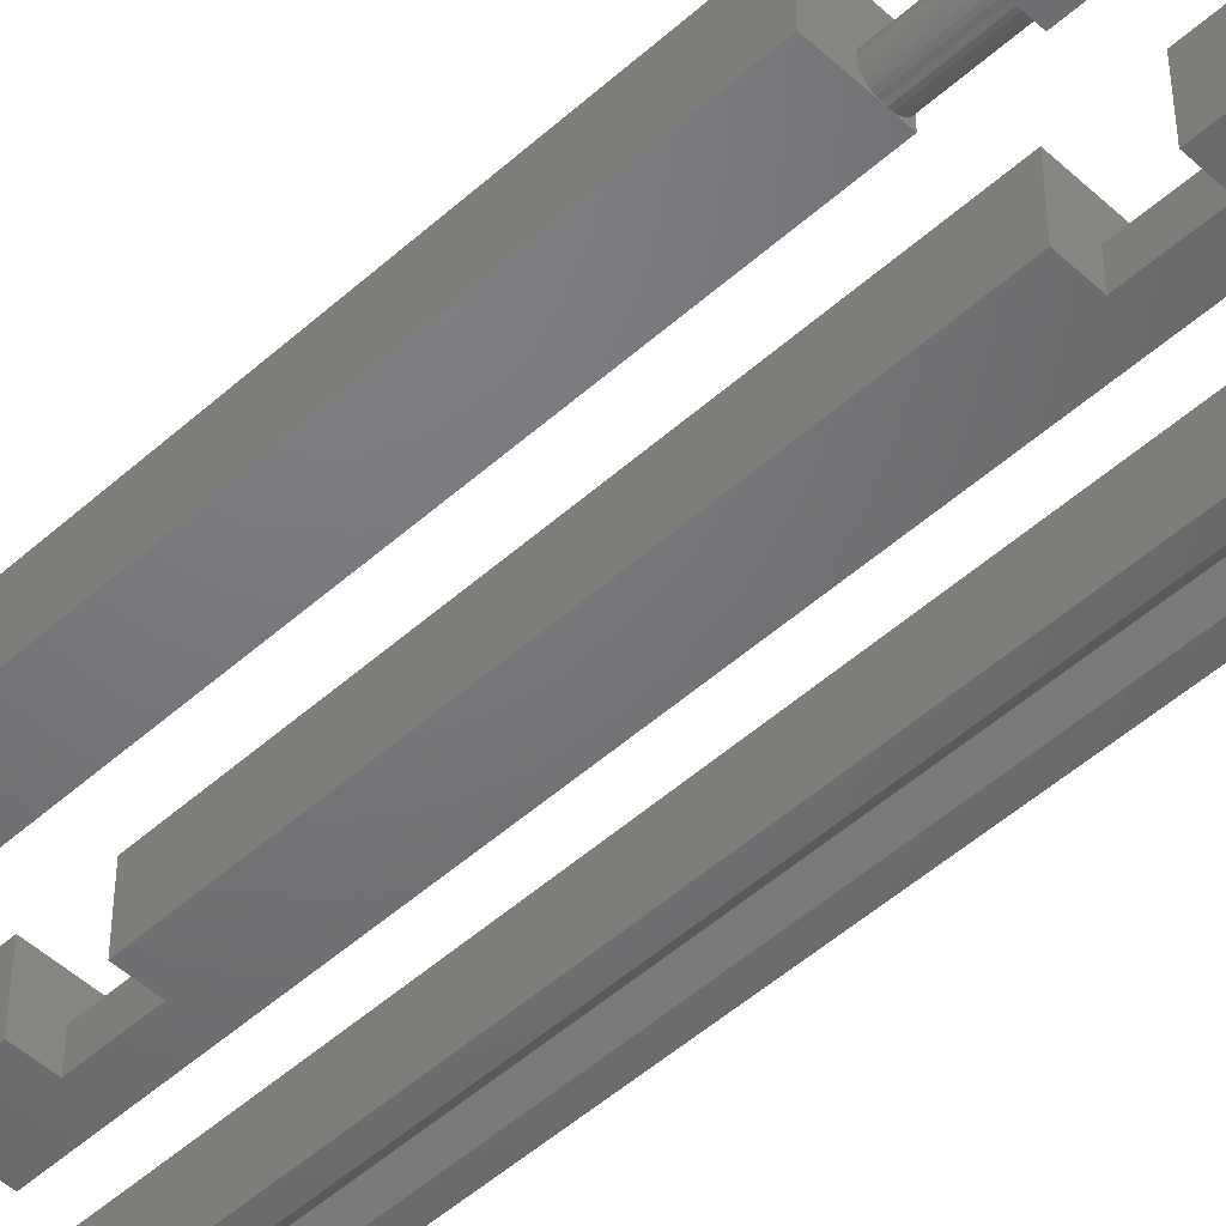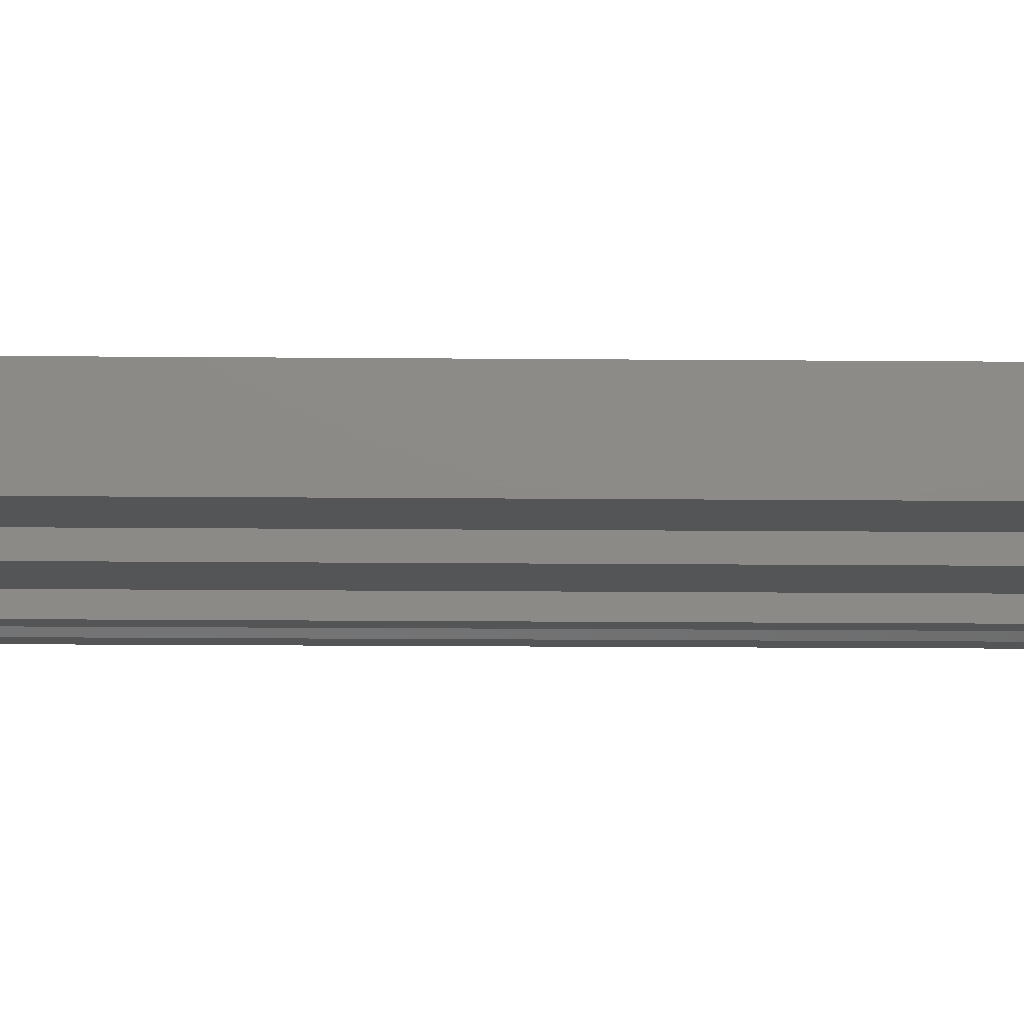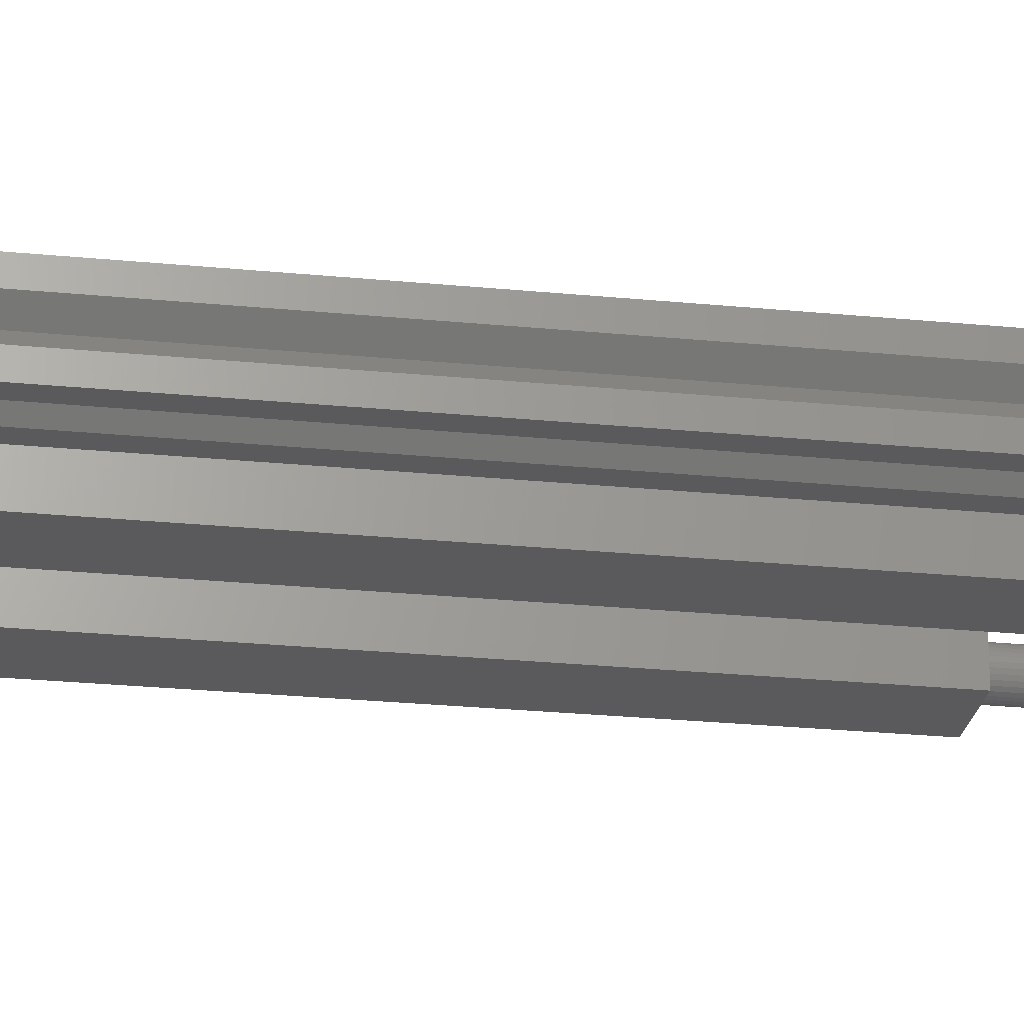
<metadata>
{"format":"stl","ext":"stl","renderer":"f3d","projection":"perspective","resolution":1024,"background":"white","views":[{"elev":-49.9,"azim":134.6,"up":"+Z"},{"elev":-12.7,"azim":88.7,"up":"+Z"},{"elev":-24.4,"azim":-99.4,"up":"+Z"}]}
</metadata>
<code>
# stl→obj: 362 verts, 712 faces
v 3.5 59 3.5
v 3.5 66 7
v 3.5 59 7
v 3.5 66 0
v 3.5 55.5 0
v 3.5 55.5 3.5
v 3.5 -59 7
v 3.5 -66 7
v 3.5 -59 3.5
v 3.5 -55.5 0
v 3.5 -55.5 3.5
v 3.5 -66 0
v 3.5 -52 7
v 3.5 52 0
v 3.5 52 7
v 3.5 -52 0
v -3.5 66 7
v -3.5 59 7
v -3.5 -59 7
v -3.5 -66 7
v -3.5 55.5 7
v 0 52 7
v 0 55.5 7
v 0 -52 7
v -3.5 -55.5 7
v 0 -55.5 7
v 0 -55.5 3.5
v -3.5 -59 3.5
v -3.5 -55.5 3.5
v -3.5 66 0
v -3.5 59 3.5
v -3.5 55.5 3.5
v -3.5 45.25 5
v -3.5 45.25 2
v -3.5 -45.25 2
v -3.5 -45.25 5
v -3.5 -66 0
v 0 -55.5 0
v -1.5 -45.25 0
v 0 -52 0
v -1.5 45.25 0
v 1.5 -45.25 0
v 1.5 45.25 0
v 0 52 0
v 0 55.5 0
v 0 55.5 3.5
v 18.5 35.5 7
v 18.5 42.5 0
v 18.5 42.5 7
v 18.5 35.5 0
v 18.5 -42.5 7
v 18.5 -35.5 0
v 18.5 -35.5 7
v 18.5 -42.5 0
v 18.5 -28.5 7
v 18.5 28.5 0
v 18.5 28.5 7
v 18.5 -28.5 0
v 11.5 42.5 7
v 11.5 35.5 7
v 11.5 -35.5 7
v 11.5 -42.5 7
v 11.5 28.5 7
v 11.5 -28.5 7
v 15 -35.5 0
v 11.5 -42.5 0
v 15 -28.5 0
v 15 28.5 0
v 11.5 42.5 0
v 15 35.5 0
v 15 -35.5 3.5
v 15 -28.5 3.5
v 11.5 -35.5 3.5
v 11.5 -28.5 3.5
v 11.5 35.5 3.5
v 11.5 28.5 3.5
v 15 28.5 3.5
v 15 35.5 3.5
v 33.5 35.5 7
v 33.5 42.5 0
v 33.5 42.5 7
v 33.5 35.5 0
v 33.5 -42.5 7
v 33.5 -35.5 0
v 33.5 -35.5 7
v 33.5 -42.5 0
v 33.5 -28.5 7
v 33.5 28.5 0
v 33.5 28.5 7
v 33.5 -28.5 0
v 26.5 42.5 7
v 26.5 35.5 7
v 26.5 -35.5 7
v 26.5 -42.5 7
v 26.5 28.5 7
v 26.5 -28.5 7
v 28.25 35.5 0
v 26.5 42.5 0
v 26.5 35.5 0
v 28.25 -35.5 0
v 26.5 -42.5 0
v 26.5 -35.5 0
v 28.25 -28.5 0
v 28.25 28.5 0
v 26.5 -28.5 0
v 26.5 28.5 0
v 26.5 35.5 1.75
v 26.5 -35.5 1.75
v 26.5 -28.5 1.75
v 26.5 28.5 1.75
v 28.59 -28.5 3.466
v 28.25 -28.5 3.5
v 27.91 -28.5 3.466
v 27.58 -28.5 3.367
v 27.28 -28.5 3.205
v 27.01 -28.5 2.987
v 26.79 -28.5 2.722
v 26.63 -28.5 2.42
v 26.53 -28.5 2.091
v 28.92 -28.5 3.367
v 29.22 -28.5 3.205
v 29.49 -28.5 2.987
v 29.71 -28.5 2.722
v 29.87 -28.5 2.42
v 29.97 -28.5 2.091
v 30 -28.5 1.75
v 29.97 -28.5 1.409
v 29.87 -28.5 1.08
v 29.71 -28.5 0.7778
v 29.49 -28.5 0.5126
v 29.22 -28.5 0.2949
v 28.92 -28.5 0.1332
v 28.59 -28.5 0.03363
v 26.53 -28.5 1.409
v 26.63 -28.5 1.08
v 26.79 -28.5 0.7778
v 27.01 -28.5 0.5126
v 27.28 -28.5 0.2949
v 27.58 -28.5 0.1332
v 27.91 -28.5 0.03363
v 28.92 -35.5 3.367
v 28.59 -35.5 3.466
v 28.25 -35.5 3.5
v 29.22 -35.5 3.205
v 29.49 -35.5 2.987
v 29.71 -35.5 2.722
v 29.87 -35.5 2.42
v 29.97 -35.5 2.091
v 30 -35.5 1.75
v 29.97 -35.5 1.409
v 29.87 -35.5 1.08
v 29.71 -35.5 0.7778
v 29.49 -35.5 0.5126
v 29.22 -35.5 0.2949
v 28.92 -35.5 0.1332
v 28.59 -35.5 0.03363
v 27.91 -35.5 3.466
v 27.58 -35.5 3.367
v 27.28 -35.5 3.205
v 27.01 -35.5 2.987
v 26.79 -35.5 2.722
v 26.63 -35.5 2.42
v 26.53 -35.5 2.091
v 26.53 -35.5 1.409
v 26.63 -35.5 1.08
v 26.79 -35.5 0.7778
v 27.01 -35.5 0.5126
v 27.28 -35.5 0.2949
v 27.58 -35.5 0.1332
v 27.91 -35.5 0.03363
v 28.59 35.5 3.466
v 28.25 35.5 3.5
v 27.91 35.5 3.466
v 27.58 35.5 3.367
v 27.28 35.5 3.205
v 27.01 35.5 2.987
v 26.79 35.5 2.722
v 26.63 35.5 2.42
v 26.53 35.5 2.091
v 28.92 35.5 3.367
v 29.22 35.5 3.205
v 29.49 35.5 2.987
v 29.71 35.5 2.722
v 29.87 35.5 2.42
v 29.97 35.5 2.091
v 30 35.5 1.75
v 29.97 35.5 1.409
v 29.87 35.5 1.08
v 29.71 35.5 0.7778
v 29.49 35.5 0.5126
v 29.22 35.5 0.2949
v 28.92 35.5 0.1332
v 28.59 35.5 0.03363
v 26.53 35.5 1.409
v 26.63 35.5 1.08
v 26.79 35.5 0.7778
v 27.01 35.5 0.5126
v 27.28 35.5 0.2949
v 27.58 35.5 0.1332
v 27.91 35.5 0.03363
v 28.92 28.5 3.367
v 28.59 28.5 3.466
v 28.25 28.5 3.5
v 29.22 28.5 3.205
v 29.49 28.5 2.987
v 29.71 28.5 2.722
v 29.87 28.5 2.42
v 29.97 28.5 2.091
v 30 28.5 1.75
v 29.97 28.5 1.409
v 29.87 28.5 1.08
v 29.71 28.5 0.7778
v 29.49 28.5 0.5126
v 29.22 28.5 0.2949
v 28.92 28.5 0.1332
v 28.59 28.5 0.03363
v 27.91 28.5 3.466
v 27.58 28.5 3.367
v 27.28 28.5 3.205
v 27.01 28.5 2.987
v 26.79 28.5 2.722
v 26.63 28.5 2.42
v 26.53 28.5 2.091
v 26.53 28.5 1.409
v 26.63 28.5 1.08
v 26.79 28.5 0.7778
v 27.01 28.5 0.5126
v 27.28 28.5 0.2949
v 27.58 28.5 0.1332
v 27.91 28.5 0.03363
v -0.5072 -61.5 0.95
v 0 -66 0.9
v 0 -61.5 0.9
v -0.5072 -66 0.95
v 1.444 -66 5.662
v 1.838 -61.5 5.338
v 1.838 -66 5.338
v 1.444 -61.5 5.662
v 2.6 -66 3.5
v 2.55 -61.5 4.007
v 2.6 -61.5 3.5
v 2.55 -66 4.007
v 0.5072 -66 6.05
v 0.995 -61.5 5.902
v 0.995 -66 5.902
v 0.5072 -61.5 6.05
v -2.55 -66 2.993
v -2.402 -61.5 2.505
v -2.55 -61.5 2.993
v -2.402 -66 2.505
v 2.402 -61.5 4.495
v 2.402 -66 4.495
v 0.5072 -66 0.95
v 0.5072 -61.5 0.95
v 1.838 -66 1.662
v 2.162 -61.5 2.056
v 1.838 -61.5 1.662
v 2.162 -66 2.056
v -0.5072 -66 6.05
v 0 -61.5 6.1
v 0 -66 6.1
v -0.5072 -61.5 6.05
v -1.838 -66 5.338
v -1.444 -61.5 5.662
v -1.444 -66 5.662
v -1.838 -61.5 5.338
v 2.162 -66 4.944
v 2.162 -61.5 4.944
v 1.444 -61.5 1.338
v 1.444 -66 1.338
v -2.162 -61.5 4.944
v -2.162 -66 4.944
v -2.402 -66 4.495
v -2.55 -61.5 4.007
v -2.402 -61.5 4.495
v -2.55 -66 4.007
v -0.995 -61.5 5.902
v -0.995 -66 5.902
v 0.995 -61.5 1.098
v 0.995 -66 1.098
v -2.6 -61.5 3.5
v 2.55 -61.5 2.993
v 2.402 -61.5 2.505
v -2.162 -61.5 2.056
v -1.838 -61.5 1.662
v -1.444 -61.5 1.338
v -0.995 -61.5 1.098
v 2.55 -66 2.993
v -2.6 -66 3.5
v -1.444 -66 1.338
v -1.838 -66 1.662
v -2.162 -66 2.056
v 2.402 -66 2.505
v -0.995 -66 1.098
v 0.5072 66 0.95
v 0.995 61.5 1.098
v 0.995 66 1.098
v 0.5072 61.5 0.95
v 2.55 61.5 4.007
v 2.402 66 4.495
v 2.55 66 4.007
v 2.402 61.5 4.495
v 2.6 61.5 3.5
v 2.6 66 3.5
v 0.995 61.5 5.902
v 1.444 66 5.662
v 1.444 61.5 5.662
v 0.995 66 5.902
v 2.402 61.5 2.505
v 2.55 66 2.993
v 2.402 66 2.505
v 2.55 61.5 2.993
v 1.838 66 5.338
v 1.838 61.5 5.338
v -2.402 61.5 2.505
v -2.162 66 2.056
v -2.402 66 2.505
v -2.162 61.5 2.056
v 0 66 6.1
v 0.5072 66 6.05
v 2.162 66 4.944
v 0 66 0.9
v 1.444 66 1.338
v 1.838 66 1.662
v 2.162 66 2.056
v -0.5072 66 6.05
v -0.995 66 5.902
v -1.444 66 5.662
v -1.838 66 5.338
v -2.162 66 4.944
v -2.402 66 4.495
v -2.55 66 4.007
v -2.6 66 3.5
v -2.55 66 2.993
v -1.838 66 1.662
v -1.444 66 1.338
v -0.995 66 1.098
v -0.5072 66 0.95
v 0 61.5 0.9
v -0.5072 61.5 6.05
v 0 61.5 6.1
v 2.162 61.5 4.944
v 1.838 61.5 1.662
v 2.162 61.5 2.056
v 1.444 61.5 1.338
v -0.5072 61.5 0.95
v -1.838 61.5 5.338
v -2.162 61.5 4.944
v -1.444 61.5 5.662
v -0.995 61.5 5.902
v -0.995 61.5 1.098
v 0.5072 61.5 6.05
v -2.402 61.5 4.495
v -2.55 61.5 4.007
v -2.6 61.5 3.5
v -2.55 61.5 2.993
v -1.838 61.5 1.662
v -1.444 61.5 1.338
v 0 -45.25 1.5
v 0 45.25 1.5
v -2 -45.25 3.5
v -2 45.25 3.5
f 1 2 3
f 2 1 4
f 5 1 6
f 1 5 4
f 7 8 9
f 9 10 11
f 12 9 8
f 9 12 10
f 13 14 15
f 14 13 16
f 17 3 2
f 3 17 18
f 19 8 7
f 8 19 20
f 21 22 23
f 22 21 24
f 25 24 21
f 24 25 26
f 22 13 15
f 13 22 24
f 27 9 11
f 28 27 29
f 27 28 9
f 30 31 17
f 30 32 31
f 33 32 34
f 30 34 32
f 30 35 34
f 35 29 36
f 37 29 35
f 37 35 30
f 29 37 28
f 20 28 37
f 28 20 19
f 17 31 18
f 32 33 21
f 36 21 33
f 36 25 21
f 25 36 29
f 9 19 7
f 19 9 28
f 29 26 25
f 26 29 27
f 10 27 11
f 27 10 38
f 12 38 10
f 38 39 40
f 39 37 41
f 38 37 39
f 37 38 12
f 16 42 14
f 40 42 16
f 42 40 39
f 43 14 42
f 43 44 14
f 44 41 45
f 41 44 43
f 45 4 5
f 45 30 4
f 41 30 45
f 30 41 37
f 27 24 26
f 24 27 40
f 40 27 38
f 40 13 24
f 13 40 16
f 1 46 6
f 31 46 1
f 46 31 32
f 31 3 18
f 3 31 1
f 46 21 23
f 21 46 32
f 45 6 46
f 6 45 5
f 22 46 23
f 44 46 22
f 46 44 45
f 14 22 15
f 22 14 44
f 47 48 49
f 48 47 50
f 51 52 53
f 52 51 54
f 55 56 57
f 56 55 58
f 59 47 49
f 47 59 60
f 61 51 53
f 51 61 62
f 63 55 57
f 55 63 64
f 54 65 52
f 66 67 65
f 67 66 68
f 69 68 66
f 66 65 54
f 67 56 58
f 56 67 68
f 70 48 50
f 70 69 48
f 68 69 70
f 71 67 72
f 67 71 65
f 53 71 61
f 52 71 53
f 71 52 65
f 61 71 73
f 72 64 74
f 64 72 55
f 58 72 67
f 72 58 55
f 74 71 72
f 71 74 73
f 69 75 59
f 69 76 75
f 76 74 63
f 69 74 76
f 66 74 69
f 74 66 73
f 62 73 66
f 73 62 61
f 59 75 60
f 63 74 64
f 77 70 78
f 70 77 68
f 78 60 75
f 60 78 47
f 50 78 70
f 78 50 47
f 57 77 63
f 56 77 57
f 77 56 68
f 63 77 76
f 75 77 78
f 77 75 76
f 48 59 49
f 59 48 69
f 66 51 62
f 51 66 54
f 79 80 81
f 80 79 82
f 83 84 85
f 84 83 86
f 87 88 89
f 88 87 90
f 91 79 81
f 79 91 92
f 93 83 85
f 83 93 94
f 95 87 89
f 87 95 96
f 97 80 82
f 98 97 99
f 97 98 80
f 86 100 84
f 101 100 86
f 100 101 102
f 103 88 90
f 103 104 88
f 105 104 103
f 104 105 106
f 107 98 99
f 98 107 91
f 91 107 92
f 101 108 102
f 94 108 101
f 108 94 93
f 109 110 106
f 109 106 105
f 110 109 95
f 95 109 96
f 111 96 112
f 96 113 112
f 96 114 113
f 96 115 114
f 96 116 115
f 96 117 116
f 96 118 117
f 96 119 118
f 119 96 109
f 120 96 111
f 96 120 87
f 121 87 120
f 122 87 121
f 123 87 122
f 124 87 123
f 90 124 125
f 90 125 126
f 90 126 127
f 90 127 128
f 90 128 129
f 124 90 87
f 130 90 129
f 131 90 130
f 132 90 131
f 133 90 132
f 90 133 103
f 105 134 109
f 105 135 134
f 105 136 135
f 105 137 136
f 105 138 137
f 105 139 138
f 105 140 139
f 140 105 103
f 141 93 85
f 93 142 143
f 93 141 142
f 85 144 141
f 85 145 144
f 85 146 145
f 85 147 146
f 84 147 85
f 147 84 148
f 148 84 149
f 149 84 150
f 150 84 151
f 151 84 152
f 84 153 152
f 84 154 153
f 84 155 154
f 84 156 155
f 156 84 100
f 157 93 143
f 158 93 157
f 159 93 158
f 160 93 159
f 161 93 160
f 162 93 161
f 163 93 162
f 93 163 108
f 164 102 108
f 165 102 164
f 166 102 165
f 167 102 166
f 168 102 167
f 169 102 168
f 170 102 169
f 102 170 100
f 171 92 172
f 92 173 172
f 92 174 173
f 92 175 174
f 92 176 175
f 92 177 176
f 92 178 177
f 92 179 178
f 179 92 107
f 180 92 171
f 92 180 79
f 181 79 180
f 182 79 181
f 183 79 182
f 184 79 183
f 82 184 185
f 82 185 186
f 82 186 187
f 82 187 188
f 82 188 189
f 184 82 79
f 190 82 189
f 191 82 190
f 192 82 191
f 193 82 192
f 82 193 97
f 99 194 107
f 99 195 194
f 99 196 195
f 99 197 196
f 99 198 197
f 99 199 198
f 99 200 199
f 200 99 97
f 201 95 89
f 95 202 203
f 95 201 202
f 89 204 201
f 89 205 204
f 89 206 205
f 89 207 206
f 88 207 89
f 207 88 208
f 208 88 209
f 209 88 210
f 210 88 211
f 211 88 212
f 88 213 212
f 88 214 213
f 88 215 214
f 88 216 215
f 216 88 104
f 217 95 203
f 218 95 217
f 219 95 218
f 220 95 219
f 221 95 220
f 222 95 221
f 223 95 222
f 95 223 110
f 224 106 110
f 225 106 224
f 226 106 225
f 227 106 226
f 228 106 227
f 229 106 228
f 230 106 229
f 106 230 104
f 80 91 81
f 91 80 98
f 101 83 94
f 83 101 86
f 155 131 154
f 131 155 132
f 215 191 214
f 191 215 192
f 169 140 170
f 140 169 139
f 229 200 230
f 200 229 199
f 230 97 104
f 97 230 200
f 170 103 100
f 103 170 140
f 111 141 120
f 141 111 142
f 171 201 180
f 201 171 202
f 156 132 155
f 132 156 133
f 216 192 215
f 192 216 193
f 146 124 123
f 124 146 147
f 206 184 183
f 184 206 207
f 148 126 125
f 126 148 149
f 208 186 185
f 186 208 209
f 154 130 153
f 130 154 131
f 214 190 213
f 190 214 191
f 112 142 111
f 142 112 143
f 172 202 171
f 202 172 203
f 113 143 112
f 143 113 157
f 173 203 172
f 203 173 217
f 147 125 124
f 125 147 148
f 207 185 184
f 185 207 208
f 162 117 118
f 117 162 161
f 222 177 178
f 177 222 221
f 108 119 109
f 119 108 163
f 110 179 107
f 179 110 223
f 120 144 121
f 144 120 141
f 180 204 181
f 204 180 201
f 114 157 113
f 157 114 158
f 174 217 173
f 217 174 218
f 163 118 119
f 118 163 162
f 223 178 179
f 178 223 222
f 116 159 115
f 159 116 160
f 176 219 175
f 219 176 220
f 166 135 136
f 135 166 165
f 226 195 196
f 195 226 225
f 149 127 126
f 127 149 150
f 209 187 186
f 187 209 210
f 164 109 134
f 109 164 108
f 224 107 194
f 107 224 110
f 151 129 128
f 129 151 152
f 211 189 188
f 189 211 212
f 121 145 122
f 145 121 144
f 181 205 182
f 205 181 204
f 150 128 127
f 128 150 151
f 210 188 187
f 188 210 211
f 165 134 135
f 134 165 164
f 225 194 195
f 194 225 224
f 145 123 122
f 123 145 146
f 205 183 182
f 183 205 206
f 152 130 129
f 130 152 153
f 212 190 189
f 190 212 213
f 115 158 114
f 158 115 159
f 175 218 174
f 218 175 219
f 104 193 216
f 193 104 97
f 100 133 156
f 133 100 103
f 168 139 169
f 139 168 138
f 228 199 229
f 199 228 198
f 167 138 168
f 138 167 137
f 227 198 228
f 198 227 197
f 167 136 137
f 136 167 166
f 227 196 197
f 196 227 226
f 161 116 117
f 116 161 160
f 221 176 177
f 176 221 220
f 231 232 233
f 232 231 234
f 235 236 237
f 236 235 238
f 239 240 241
f 240 239 242
f 243 244 245
f 244 243 246
f 245 238 235
f 238 245 244
f 247 248 249
f 248 247 250
f 242 251 240
f 251 242 252
f 233 253 254
f 253 233 232
f 255 256 257
f 256 255 258
f 259 260 261
f 260 259 262
f 263 264 265
f 264 263 266
f 267 236 268
f 236 267 237
f 269 255 257
f 255 269 270
f 252 268 251
f 268 252 267
f 263 271 266
f 271 263 272
f 273 274 275
f 274 273 276
f 265 277 278
f 277 265 264
f 279 270 269
f 270 279 280
f 278 262 259
f 262 278 277
f 272 275 271
f 275 272 273
f 261 246 243
f 246 261 260
f 262 246 260
f 277 246 262
f 277 244 246
f 264 244 277
f 264 238 244
f 266 238 264
f 266 236 238
f 271 236 266
f 271 268 236
f 275 268 271
f 275 251 268
f 274 251 275
f 274 240 251
f 281 240 274
f 281 241 240
f 249 241 281
f 249 282 241
f 248 282 249
f 248 283 282
f 284 283 248
f 284 256 283
f 285 256 284
f 285 257 256
f 286 257 285
f 286 269 257
f 287 269 286
f 287 279 269
f 231 279 287
f 231 254 279
f 254 231 233
f 288 241 282
f 241 288 239
f 276 281 274
f 281 276 289
f 285 290 286
f 290 285 291
f 292 285 284
f 285 292 291
f 258 283 256
f 283 258 293
f 289 249 281
f 249 289 247
f 254 280 279
f 280 254 253
f 287 234 231
f 234 287 294
f 286 294 287
f 294 286 290
f 293 282 283
f 282 293 288
f 250 284 248
f 284 250 292
f 20 261 8
f 20 259 261
f 20 278 259
f 20 265 278
f 20 263 265
f 20 272 263
f 20 273 272
f 20 276 273
f 20 289 276
f 37 289 20
f 234 37 232
f 294 37 234
f 290 37 294
f 291 37 290
f 292 37 291
f 250 37 292
f 247 37 250
f 289 37 247
f 243 8 261
f 245 8 243
f 235 8 245
f 237 8 235
f 267 8 237
f 252 8 267
f 242 8 252
f 239 8 242
f 12 239 288
f 12 232 37
f 239 12 8
f 293 12 288
f 258 12 293
f 255 12 258
f 270 12 255
f 280 12 270
f 253 12 280
f 232 12 253
f 295 296 297
f 296 295 298
f 299 300 301
f 300 299 302
f 303 301 304
f 301 303 299
f 305 306 307
f 306 305 308
f 309 310 311
f 310 309 312
f 307 313 314
f 313 307 306
f 315 316 317
f 316 315 318
f 2 319 17
f 2 320 319
f 2 308 320
f 2 306 308
f 2 313 306
f 2 321 313
f 2 300 321
f 2 301 300
f 2 304 301
f 4 304 2
f 295 4 322
f 297 4 295
f 323 4 297
f 324 4 323
f 325 4 324
f 311 4 325
f 310 4 311
f 304 4 310
f 326 17 319
f 327 17 326
f 328 17 327
f 329 17 328
f 330 17 329
f 331 17 330
f 332 17 331
f 333 17 332
f 30 333 334
f 30 322 4
f 333 30 17
f 317 30 334
f 316 30 317
f 335 30 316
f 336 30 335
f 337 30 336
f 338 30 337
f 322 30 338
f 322 298 295
f 298 322 339
f 340 319 341
f 319 340 326
f 302 321 300
f 321 302 342
f 343 325 324
f 325 343 344
f 297 345 323
f 345 297 296
f 338 339 322
f 339 338 346
f 344 311 325
f 311 344 309
f 347 330 329
f 330 347 348
f 349 327 350
f 327 349 328
f 350 326 340
f 326 350 327
f 312 304 310
f 304 312 303
f 337 346 338
f 346 337 351
f 352 340 341
f 305 340 352
f 305 350 340
f 307 350 305
f 307 349 350
f 314 349 307
f 314 347 349
f 342 347 314
f 342 348 347
f 302 348 342
f 302 353 348
f 299 353 302
f 299 354 353
f 303 354 299
f 303 355 354
f 312 355 303
f 312 356 355
f 309 356 312
f 309 315 356
f 344 315 309
f 344 318 315
f 343 318 344
f 343 357 318
f 345 357 343
f 345 358 357
f 296 358 345
f 296 351 358
f 298 351 296
f 298 346 351
f 346 298 339
f 347 328 349
f 328 347 329
f 356 317 334
f 317 356 315
f 352 308 305
f 308 352 320
f 342 313 321
f 313 342 314
f 348 331 330
f 331 348 353
f 354 333 332
f 333 354 355
f 341 320 352
f 320 341 319
f 323 343 324
f 343 323 345
f 318 335 316
f 335 318 357
f 335 358 336
f 358 335 357
f 353 332 331
f 332 353 354
f 336 351 337
f 351 336 358
f 355 334 333
f 334 355 356
f 359 42 39
f 359 41 360
f 41 359 39
f 43 360 41
f 42 360 43
f 360 42 359
f 36 361 35
f 362 33 34
f 35 362 34
f 362 35 361
f 36 362 361
f 362 36 33

</code>
